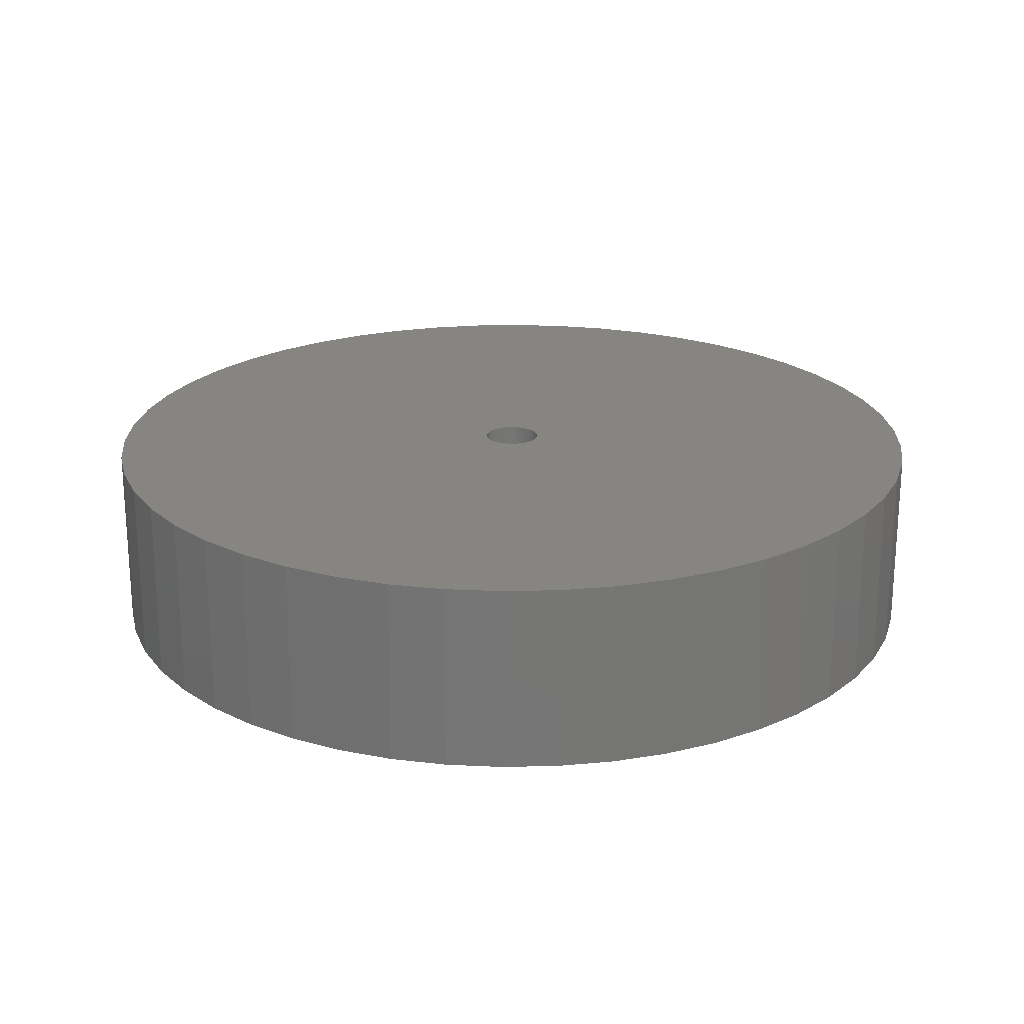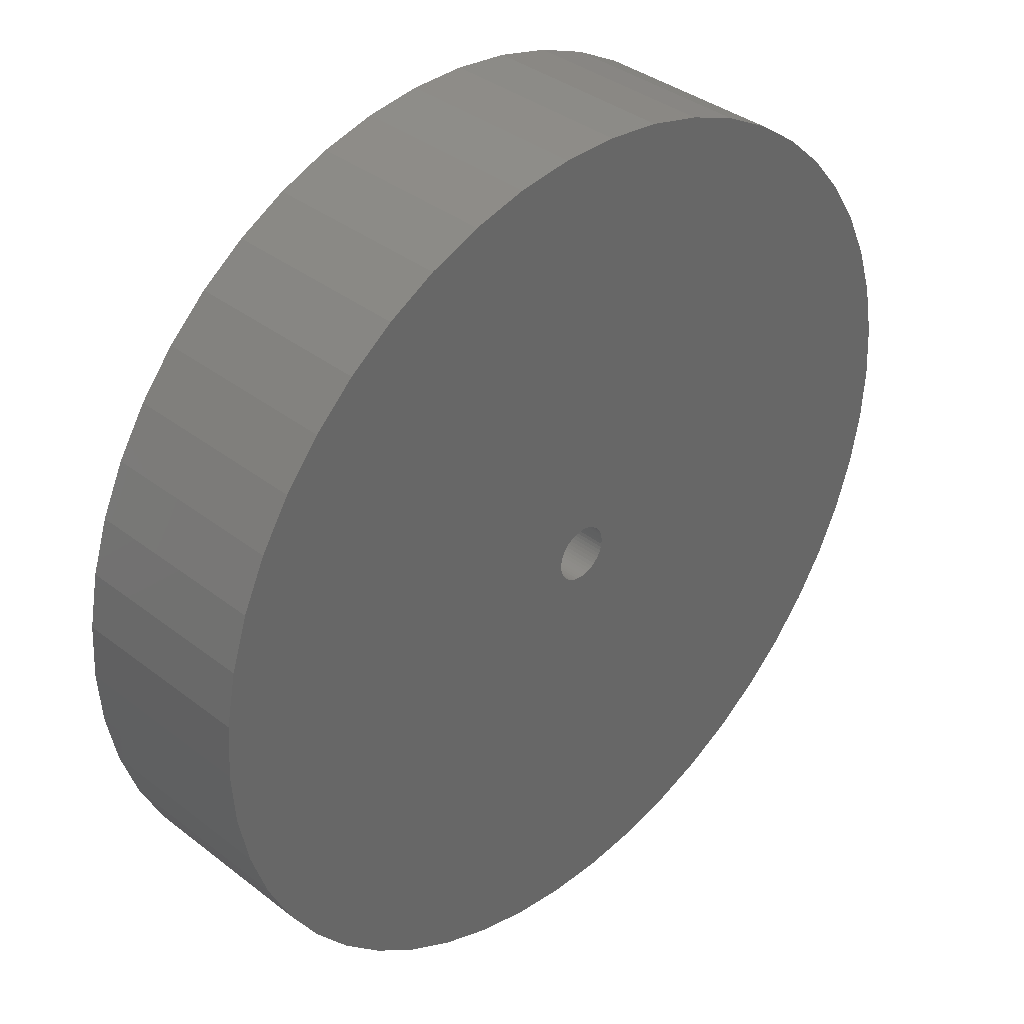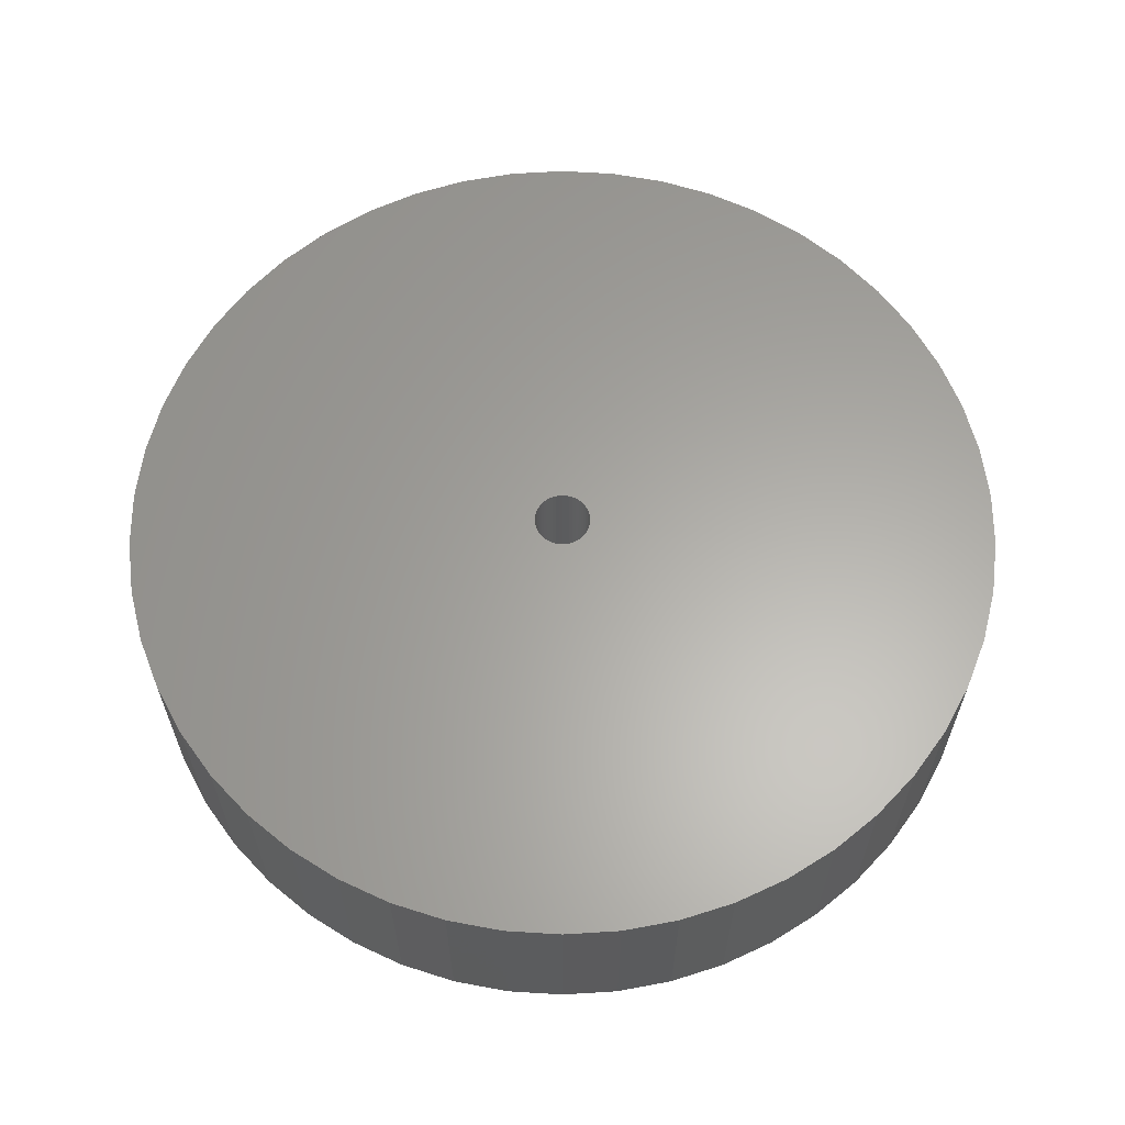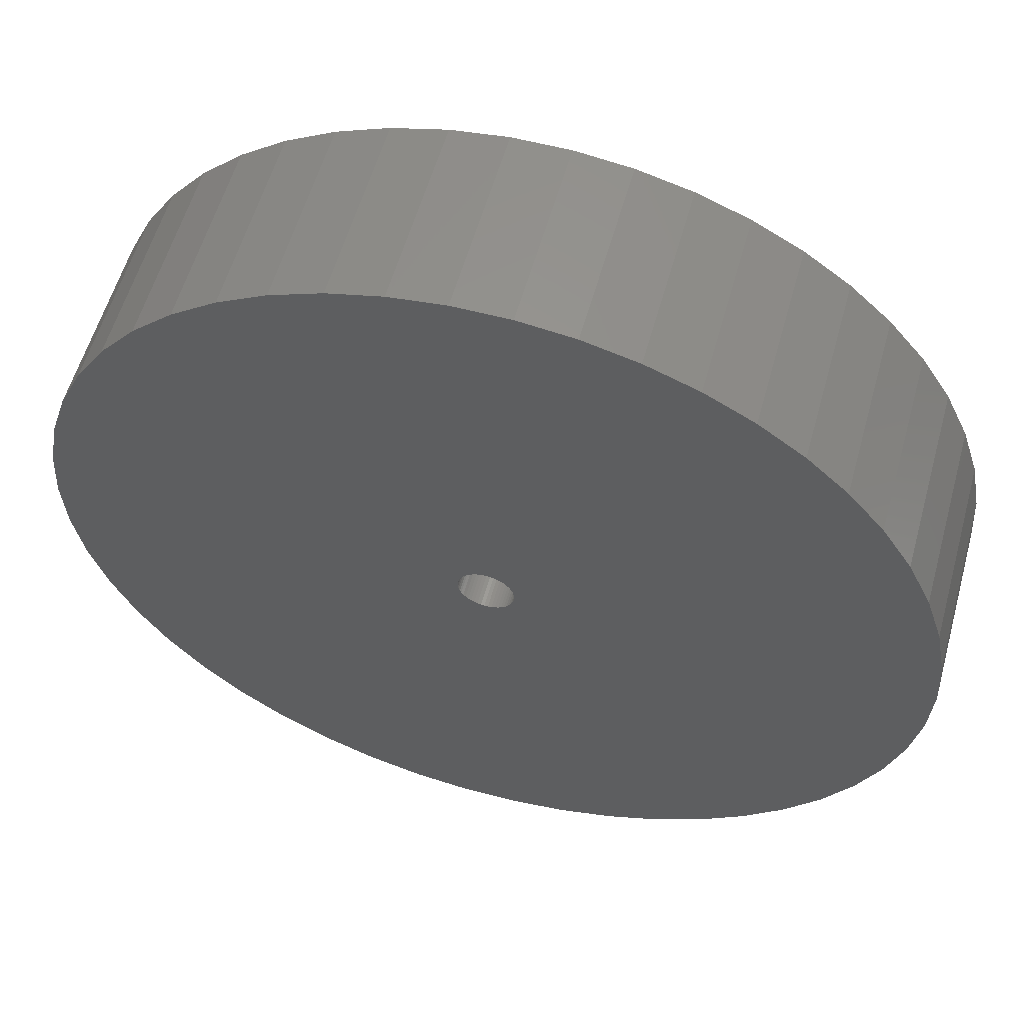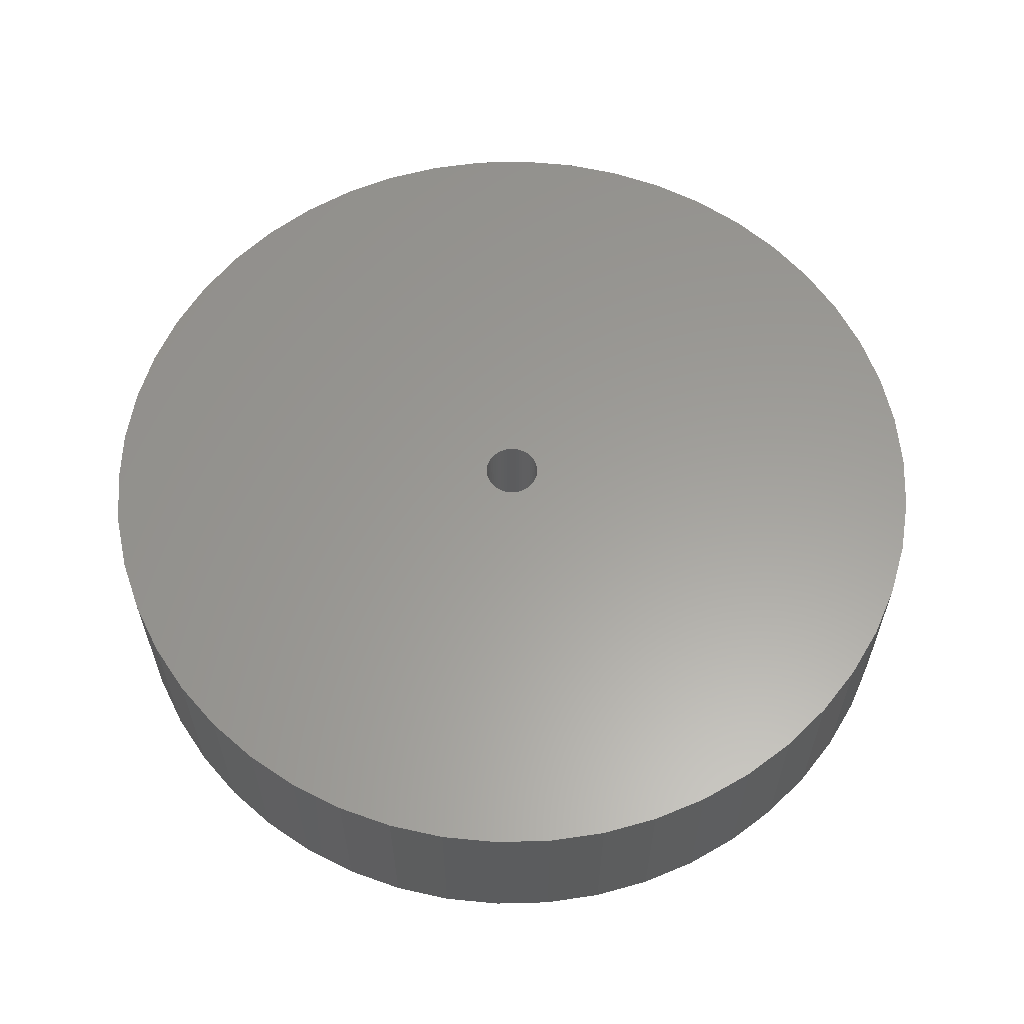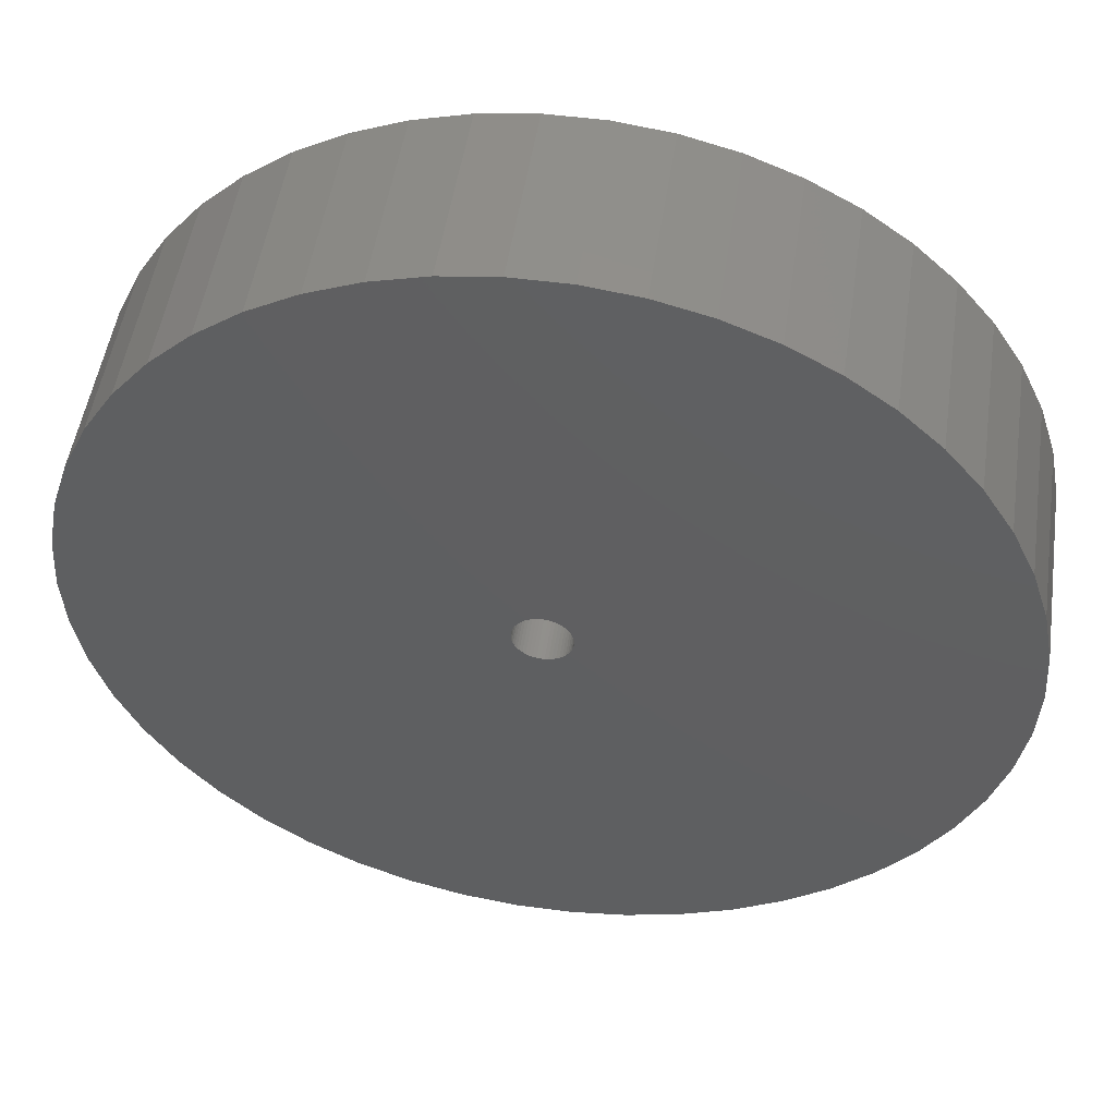
<metadata>
{"format":"stl","ext":"stl","renderer":"f3d","projection":"perspective","resolution":1024,"background":"white","views":[{"elev":21.7,"azim":-74.3,"up":"+Z"},{"elev":37.1,"azim":134.8,"up":"+Y"},{"elev":62.4,"azim":-154.8,"up":"+Z"},{"elev":57.1,"azim":15.5,"up":"+Y"},{"elev":60.4,"azim":-37.5,"up":"+Z"},{"elev":50.2,"azim":8.4,"up":"+Y"}]}
</metadata>
<code>
# stl→obj: 200 verts, 400 faces
v 21 0 4.5
v 20.83 2.632 -4.5
v 20.83 2.632 4.5
v 21 0 -4.5
v -21 0 -4.5
v -20.83 2.632 4.5
v -20.83 2.632 -4.5
v -21 0 4.5
v 1.319 20.96 -4.5
v -1.319 20.96 4.5
v 1.319 20.96 4.5
v -1.319 20.96 -4.5
v -1.319 -20.96 -4.5
v 1.319 -20.96 4.5
v -1.319 -20.96 4.5
v 1.319 -20.96 -4.5
v 15.31 14.38 -4.5
v 13.39 16.18 4.5
v 15.31 14.38 4.5
v 13.39 16.18 -4.5
v -13.39 16.18 -4.5
v -15.31 14.38 4.5
v -13.39 16.18 4.5
v -15.31 14.38 -4.5
v -6.489 19.97 -4.5
v -8.941 19 4.5
v -6.489 19.97 4.5
v -8.941 19 -4.5
v 19.53 7.731 4.5
v 18.4 10.12 -4.5
v 18.4 10.12 4.5
v 19.53 7.731 -4.5
v 20.34 5.222 -4.5
v 20.34 5.222 4.5
v 8.941 19 -4.5
v 6.489 19.97 4.5
v 8.941 19 4.5
v 6.489 19.97 -4.5
v 11.25 17.73 -4.5
v 11.25 17.73 4.5
v -19.53 7.731 -4.5
v -18.4 10.12 4.5
v -18.4 10.12 -4.5
v -19.53 7.731 4.5
v -16.99 12.34 4.5
v -16.99 12.34 -4.5
v -20.34 5.222 -4.5
v -20.34 5.222 4.5
v -11.25 17.73 -4.5
v -11.25 17.73 4.5
v -3.935 20.63 4.5
v -3.935 20.63 -4.5
v 19.53 -7.731 4.5
v 20.34 -5.222 -4.5
v 20.34 -5.222 4.5
v 19.53 -7.731 -4.5
v 16.99 12.34 4.5
v 16.99 12.34 -4.5
v 3.935 20.63 4.5
v 3.935 20.63 -4.5
v 1.35 0 4.5
v 1.339 0.1692 4.5
v 20.83 -2.632 4.5
v 1.308 0.3357 4.5
v 1.339 -0.1692 4.5
v 1.255 0.497 4.5
v 1.183 0.6504 4.5
v 1.308 -0.3357 4.5
v 1.092 0.7935 4.5
v 0.9841 0.9241 4.5
v 1.255 -0.497 4.5
v 0.8605 1.04 4.5
v 18.4 -10.12 4.5
v 0.7234 1.14 4.5
v 1.183 -0.6504 4.5
v 0.5748 1.222 4.5
v 16.99 -12.34 4.5
v 0.4172 1.284 4.5
v 1.092 -0.7935 4.5
v 15.31 -14.38 4.5
v 0.253 1.326 4.5
v 0.08477 1.347 4.5
v -0.08477 1.347 4.5
v -0.253 1.326 4.5
v -0.4172 1.284 4.5
v -0.5748 1.222 4.5
v -0.7234 1.14 4.5
v -0.8605 1.04 4.5
v -0.9841 0.9241 4.5
v -1.092 0.7935 4.5
v 0.9841 -0.9241 4.5
v 13.39 -16.18 4.5
v 0.8605 -1.04 4.5
v 11.25 -17.73 4.5
v 0.7234 -1.14 4.5
v 8.941 -19 4.5
v 0.5748 -1.222 4.5
v 6.489 -19.97 4.5
v 0.4172 -1.284 4.5
v 3.935 -20.63 4.5
v 0.253 -1.326 4.5
v 0.08477 -1.347 4.5
v -0.08477 -1.347 4.5
v -0.253 -1.326 4.5
v -3.935 -20.63 4.5
v -0.4172 -1.284 4.5
v -6.489 -19.97 4.5
v -0.5748 -1.222 4.5
v -8.941 -19 4.5
v -0.7234 -1.14 4.5
v -11.25 -17.73 4.5
v -0.8605 -1.04 4.5
v -13.39 -16.18 4.5
v -0.9841 -0.9241 4.5
v -15.31 -14.38 4.5
v -1.092 -0.7935 4.5
v -16.99 -12.34 4.5
v -1.183 -0.6504 4.5
v -18.4 -10.12 4.5
v -1.255 -0.497 4.5
v -19.53 -7.731 4.5
v -1.308 -0.3357 4.5
v -20.34 -5.222 4.5
v -1.339 -0.1692 4.5
v -20.83 -2.632 4.5
v -1.35 0 4.5
v -1.183 0.6504 4.5
v -1.255 0.497 4.5
v -1.308 0.3357 4.5
v -1.339 0.1692 4.5
v 13.39 -16.18 -4.5
v 15.31 -14.38 -4.5
v 20.83 -2.632 -4.5
v -18.4 -10.12 -4.5
v -19.53 -7.731 -4.5
v 1.35 0 -4.5
v 1.339 -0.1692 -4.5
v 1.308 -0.3357 -4.5
v 1.339 0.1692 -4.5
v 1.255 -0.497 -4.5
v 18.4 -10.12 -4.5
v 1.183 -0.6504 -4.5
v 16.99 -12.34 -4.5
v 1.308 0.3357 -4.5
v 1.092 -0.7935 -4.5
v 0.9841 -0.9241 -4.5
v 1.255 0.497 -4.5
v 0.8605 -1.04 -4.5
v 11.25 -17.73 -4.5
v 0.7234 -1.14 -4.5
v 8.941 -19 -4.5
v 1.183 0.6504 -4.5
v 0.5748 -1.222 -4.5
v 6.489 -19.97 -4.5
v 0.4172 -1.284 -4.5
v 3.935 -20.63 -4.5
v 1.092 0.7935 -4.5
v 0.253 -1.326 -4.5
v 0.08477 -1.347 -4.5
v -0.08477 -1.347 -4.5
v -0.253 -1.326 -4.5
v -3.935 -20.63 -4.5
v -0.4172 -1.284 -4.5
v -6.489 -19.97 -4.5
v -0.5748 -1.222 -4.5
v -8.941 -19 -4.5
v -0.7234 -1.14 -4.5
v -11.25 -17.73 -4.5
v -0.8605 -1.04 -4.5
v -13.39 -16.18 -4.5
v -0.9841 -0.9241 -4.5
v -15.31 -14.38 -4.5
v -1.092 -0.7935 -4.5
v 0.9841 0.9241 -4.5
v 0.8605 1.04 -4.5
v 0.7234 1.14 -4.5
v 0.5748 1.222 -4.5
v 0.4172 1.284 -4.5
v 0.253 1.326 -4.5
v 0.08477 1.347 -4.5
v -0.08477 1.347 -4.5
v -0.253 1.326 -4.5
v -0.4172 1.284 -4.5
v -0.5748 1.222 -4.5
v -0.7234 1.14 -4.5
v -0.8605 1.04 -4.5
v -0.9841 0.9241 -4.5
v -1.092 0.7935 -4.5
v -1.183 0.6504 -4.5
v -1.255 0.497 -4.5
v -1.308 0.3357 -4.5
v -1.339 0.1692 -4.5
v -1.35 0 -4.5
v -16.99 -12.34 -4.5
v -1.183 -0.6504 -4.5
v -1.255 -0.497 -4.5
v -1.308 -0.3357 -4.5
v -20.34 -5.222 -4.5
v -1.339 -0.1692 -4.5
v -20.83 -2.632 -4.5
f 1 2 3
f 2 1 4
f 5 6 7
f 6 5 8
f 9 10 11
f 10 9 12
f 13 14 15
f 14 13 16
f 17 18 19
f 18 17 20
f 21 22 23
f 22 21 24
f 25 26 27
f 26 25 28
f 29 30 31
f 30 29 32
f 3 33 34
f 33 3 2
f 35 36 37
f 36 35 38
f 39 37 40
f 37 39 35
f 41 42 43
f 42 41 44
f 43 45 46
f 45 43 42
f 47 44 41
f 44 47 48
f 49 23 50
f 23 49 21
f 12 51 10
f 51 12 52
f 53 54 55
f 54 53 56
f 34 32 29
f 32 34 33
f 57 17 19
f 17 57 58
f 31 58 57
f 58 31 30
f 38 59 36
f 59 38 60
f 60 11 59
f 11 60 9
f 20 40 18
f 40 20 39
f 46 22 24
f 22 46 45
f 7 48 47
f 48 7 6
f 61 1 3
f 62 3 34
f 1 61 63
f 64 34 29
f 65 63 61
f 66 29 31
f 63 65 55
f 67 31 57
f 68 55 65
f 69 57 19
f 55 68 53
f 70 19 18
f 71 53 68
f 72 18 40
f 53 71 73
f 74 40 37
f 75 73 71
f 76 37 36
f 73 75 77
f 78 36 59
f 79 77 75
f 77 79 80
f 3 62 61
f 81 59 11
f 34 64 62
f 29 66 64
f 31 67 66
f 57 69 67
f 19 70 69
f 18 72 70
f 40 74 72
f 37 76 74
f 36 78 76
f 59 81 78
f 11 82 81
f 11 83 82
f 10 83 11
f 83 10 84
f 51 84 10
f 84 51 85
f 27 85 51
f 85 27 86
f 26 86 27
f 86 26 87
f 50 87 26
f 87 50 88
f 23 88 50
f 88 23 89
f 22 89 23
f 89 22 90
f 91 80 79
f 80 91 92
f 93 92 91
f 92 93 94
f 95 94 93
f 94 95 96
f 97 96 95
f 96 97 98
f 99 98 97
f 98 99 100
f 101 100 99
f 100 101 14
f 102 14 101
f 103 14 102
f 15 103 104
f 105 104 106
f 107 106 108
f 109 108 110
f 111 110 112
f 113 112 114
f 115 114 116
f 117 116 118
f 119 118 120
f 121 120 122
f 103 15 14
f 123 122 124
f 125 124 126
f 45 90 22
f 104 105 15
f 90 45 127
f 106 107 105
f 42 127 45
f 108 109 107
f 127 42 128
f 110 111 109
f 44 128 42
f 112 113 111
f 128 44 129
f 114 115 113
f 48 129 44
f 116 117 115
f 129 48 130
f 118 119 117
f 6 130 48
f 120 121 119
f 130 6 126
f 122 123 121
f 8 126 6
f 124 125 123
f 126 8 125
f 131 80 92
f 80 131 132
f 55 133 63
f 133 55 54
f 134 121 135
f 121 134 119
f 136 4 133
f 137 133 54
f 4 136 2
f 138 54 56
f 139 2 136
f 140 56 141
f 2 139 33
f 142 141 143
f 144 33 139
f 145 143 132
f 33 144 32
f 146 132 131
f 147 32 144
f 148 131 149
f 32 147 30
f 150 149 151
f 152 30 147
f 153 151 154
f 30 152 58
f 155 154 156
f 157 58 152
f 58 157 17
f 133 137 136
f 158 156 16
f 54 138 137
f 56 140 138
f 141 142 140
f 143 145 142
f 132 146 145
f 131 148 146
f 149 150 148
f 151 153 150
f 154 155 153
f 156 158 155
f 16 159 158
f 16 160 159
f 13 160 16
f 160 13 161
f 162 161 13
f 161 162 163
f 164 163 162
f 163 164 165
f 166 165 164
f 165 166 167
f 168 167 166
f 167 168 169
f 170 169 168
f 169 170 171
f 172 171 170
f 171 172 173
f 174 17 157
f 17 174 20
f 175 20 174
f 20 175 39
f 176 39 175
f 39 176 35
f 177 35 176
f 35 177 38
f 178 38 177
f 38 178 60
f 179 60 178
f 60 179 9
f 180 9 179
f 181 9 180
f 12 181 182
f 52 182 183
f 25 183 184
f 28 184 185
f 49 185 186
f 21 186 187
f 24 187 188
f 46 188 189
f 43 189 190
f 41 190 191
f 181 12 9
f 47 191 192
f 7 192 193
f 194 173 172
f 182 52 12
f 173 194 195
f 183 25 52
f 134 195 194
f 184 28 25
f 195 134 196
f 185 49 28
f 135 196 134
f 186 21 49
f 196 135 197
f 187 24 21
f 198 197 135
f 188 46 24
f 197 198 199
f 189 43 46
f 200 199 198
f 190 41 43
f 199 200 193
f 191 47 41
f 5 193 200
f 192 7 47
f 193 5 7
f 154 96 98
f 96 154 151
f 28 50 26
f 50 28 49
f 52 27 51
f 27 52 25
f 151 94 96
f 94 151 149
f 73 56 53
f 56 73 141
f 80 143 77
f 143 80 132
f 63 4 1
f 4 63 133
f 166 107 109
f 107 166 164
f 164 105 107
f 105 164 162
f 172 113 115
f 113 172 170
f 135 123 198
f 123 135 121
f 156 98 100
f 98 156 154
f 16 100 14
f 100 16 156
f 149 92 94
f 92 149 131
f 77 141 73
f 141 77 143
f 162 15 105
f 15 162 13
f 170 111 113
f 111 170 168
f 194 119 134
f 119 194 117
f 198 125 200
f 125 198 123
f 200 8 5
f 8 200 125
f 172 117 194
f 117 172 115
f 168 109 111
f 109 168 166
f 152 69 157
f 69 152 67
f 178 76 78
f 76 178 177
f 184 85 86
f 85 184 183
f 128 189 127
f 189 128 190
f 137 61 136
f 61 137 65
f 150 97 95
f 97 150 153
f 181 82 83
f 82 181 180
f 176 72 74
f 72 176 175
f 126 192 130
f 192 126 193
f 130 191 129
f 191 130 192
f 90 187 89
f 187 90 188
f 187 88 89
f 88 187 186
f 153 99 97
f 99 153 155
f 148 95 93
f 95 148 150
f 175 70 72
f 70 175 174
f 157 70 174
f 70 157 69
f 179 78 81
f 78 179 178
f 180 81 82
f 81 180 179
f 177 74 76
f 74 177 176
f 129 190 128
f 190 129 191
f 127 188 90
f 188 127 189
f 182 83 84
f 83 182 181
f 183 84 85
f 84 183 182
f 185 86 87
f 86 185 184
f 186 87 88
f 87 186 185
f 136 62 139
f 62 136 61
f 124 193 126
f 193 124 199
f 116 195 118
f 195 116 173
f 158 102 101
f 102 158 159
f 147 67 152
f 67 147 66
f 144 66 147
f 66 144 64
f 139 64 144
f 64 139 62
f 140 68 138
f 68 140 71
f 138 65 137
f 65 138 68
f 146 93 91
f 93 146 148
f 145 75 142
f 75 145 79
f 142 71 140
f 71 142 75
f 159 103 102
f 103 159 160
f 118 196 120
f 196 118 195
f 114 173 116
f 173 114 171
f 167 112 110
f 112 167 169
f 161 106 104
f 106 161 163
f 122 199 124
f 199 122 197
f 120 197 122
f 197 120 196
f 169 114 112
f 114 169 171
f 155 101 99
f 101 155 158
f 146 79 145
f 79 146 91
f 165 110 108
f 110 165 167
f 163 108 106
f 108 163 165
f 160 104 103
f 104 160 161

</code>
